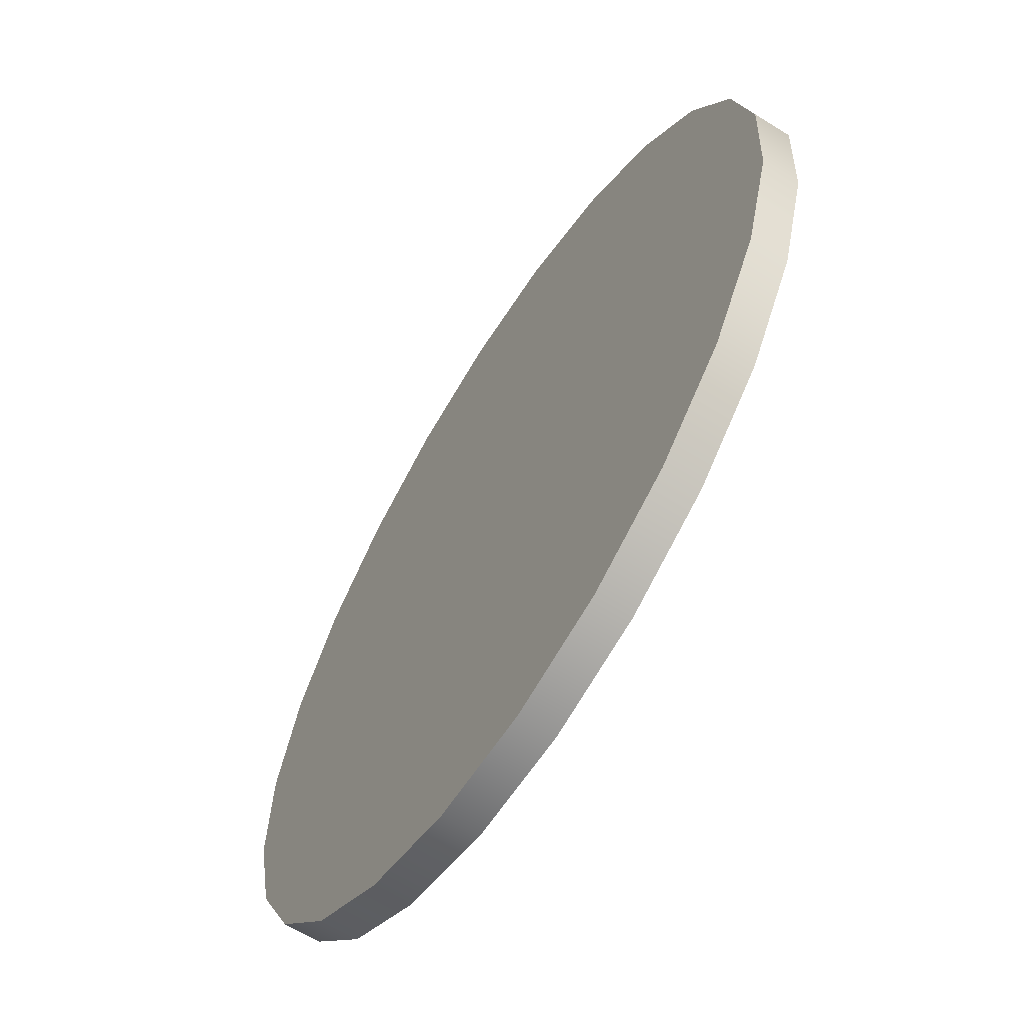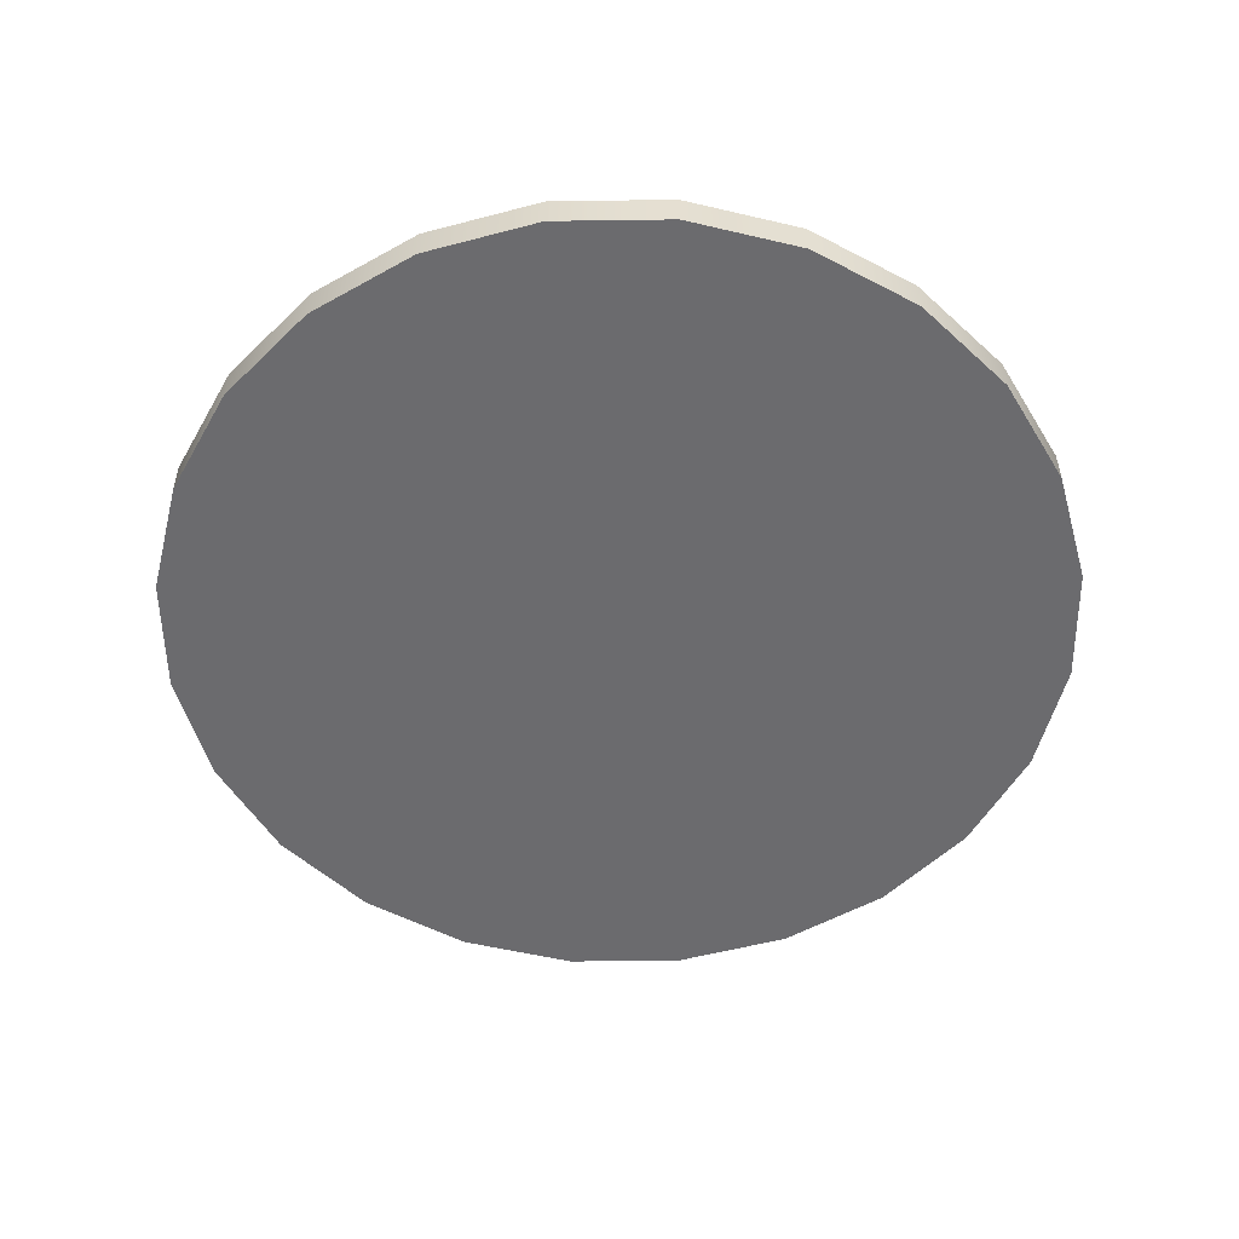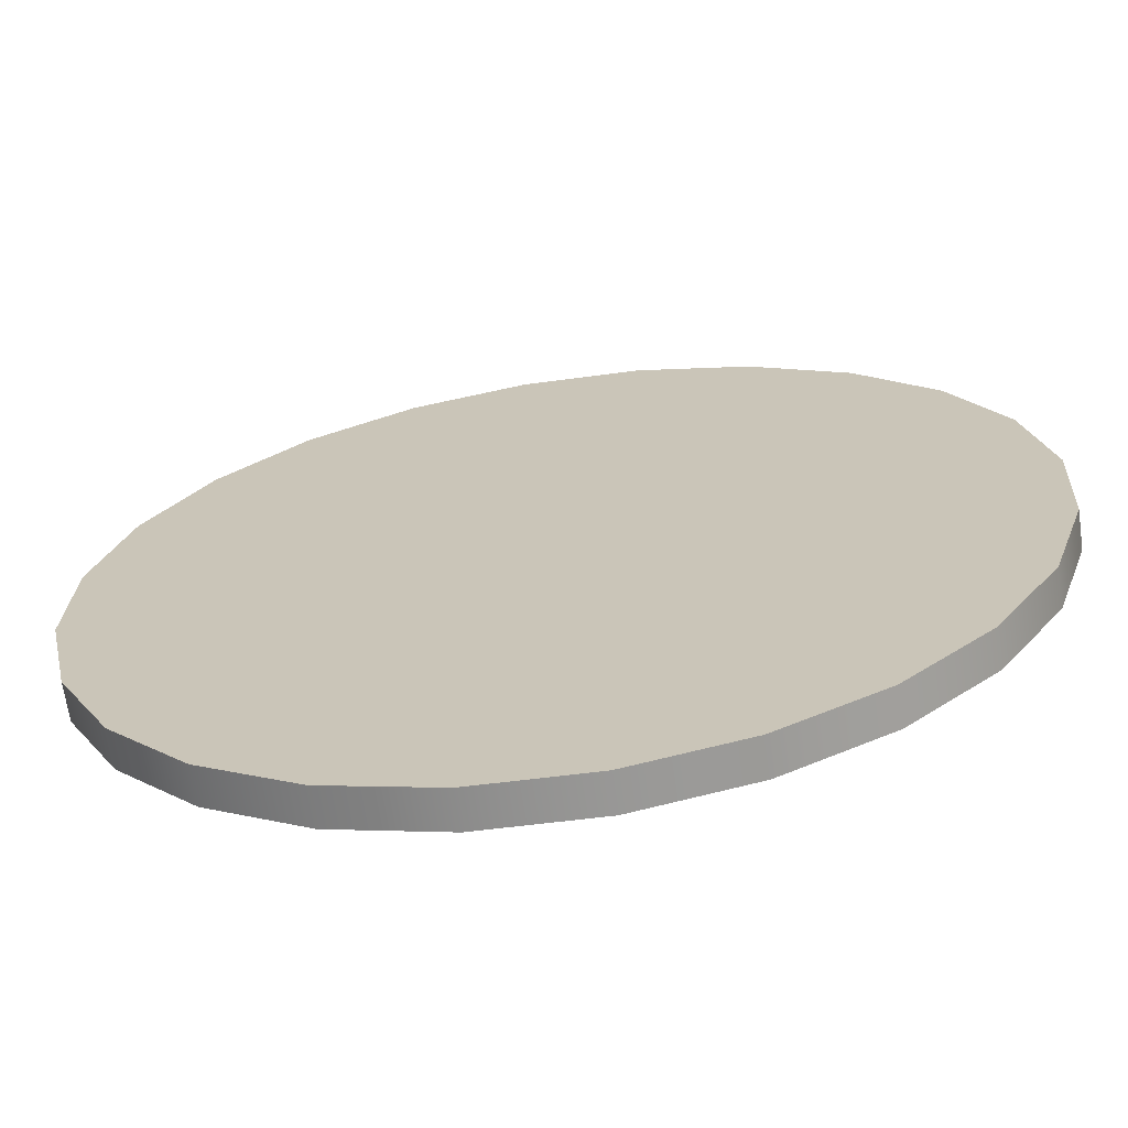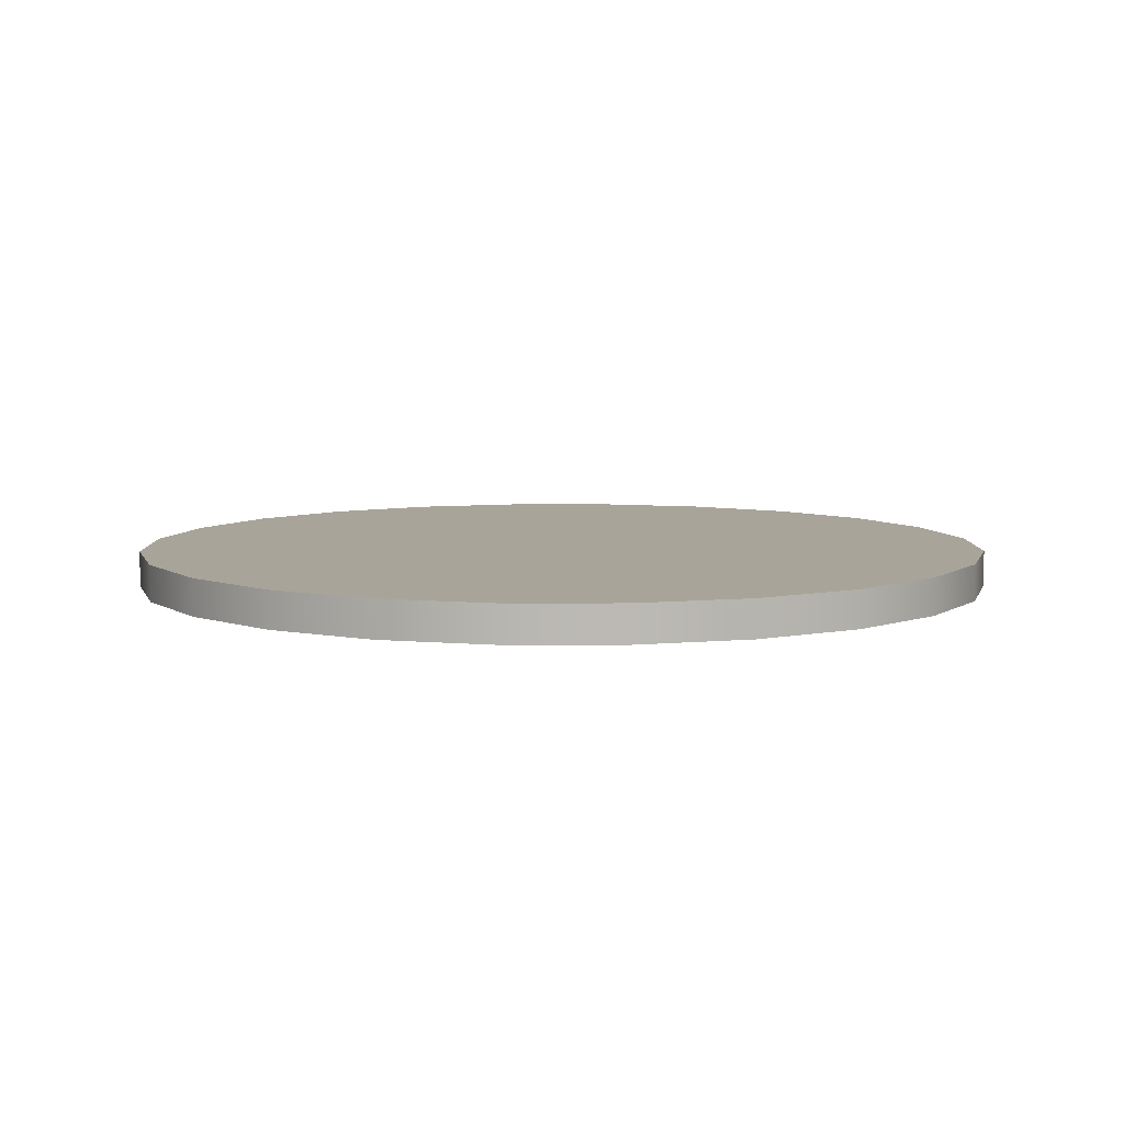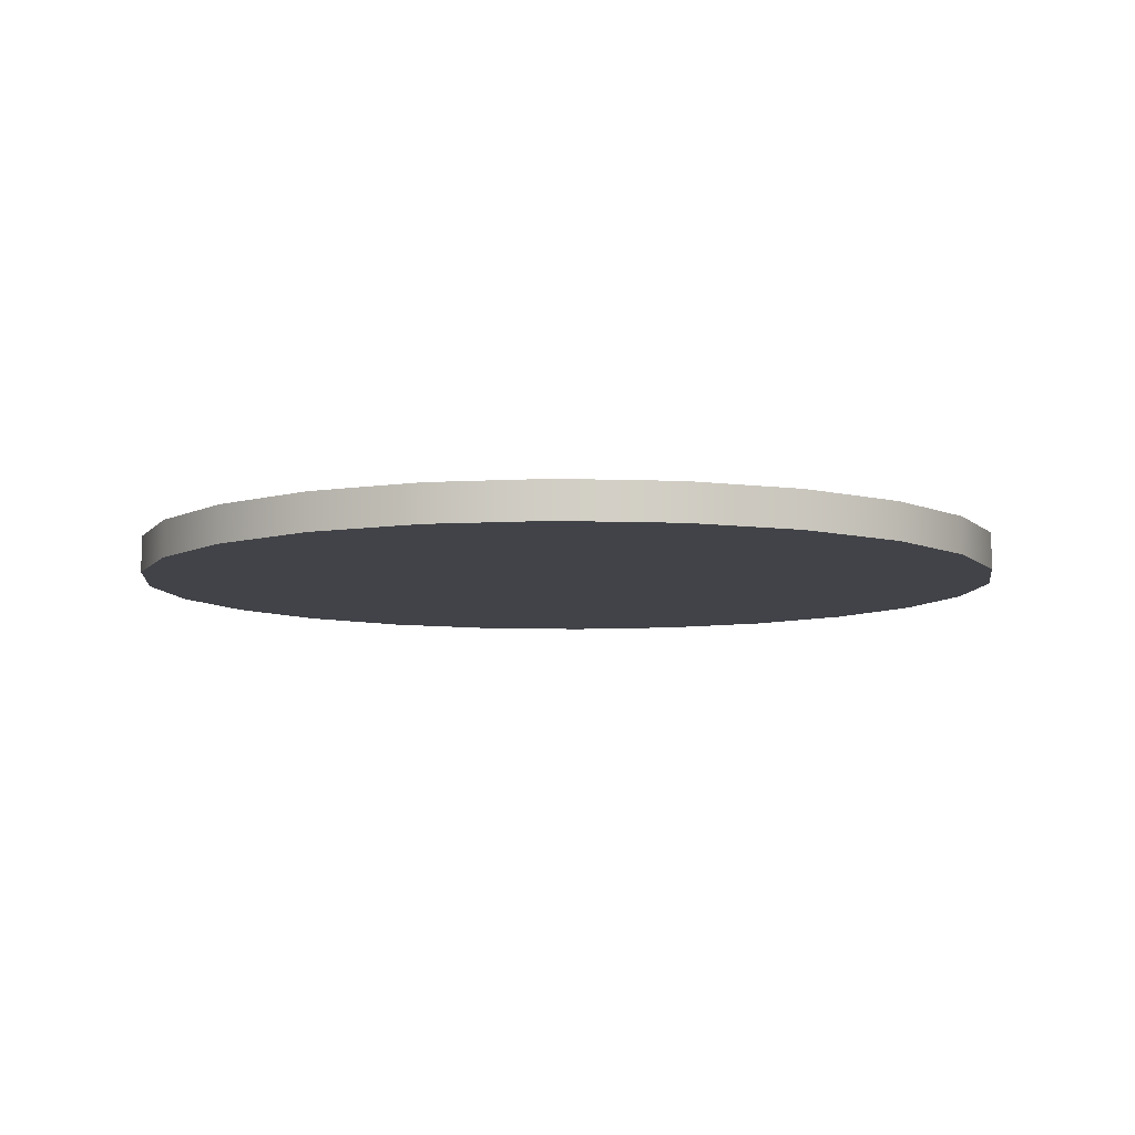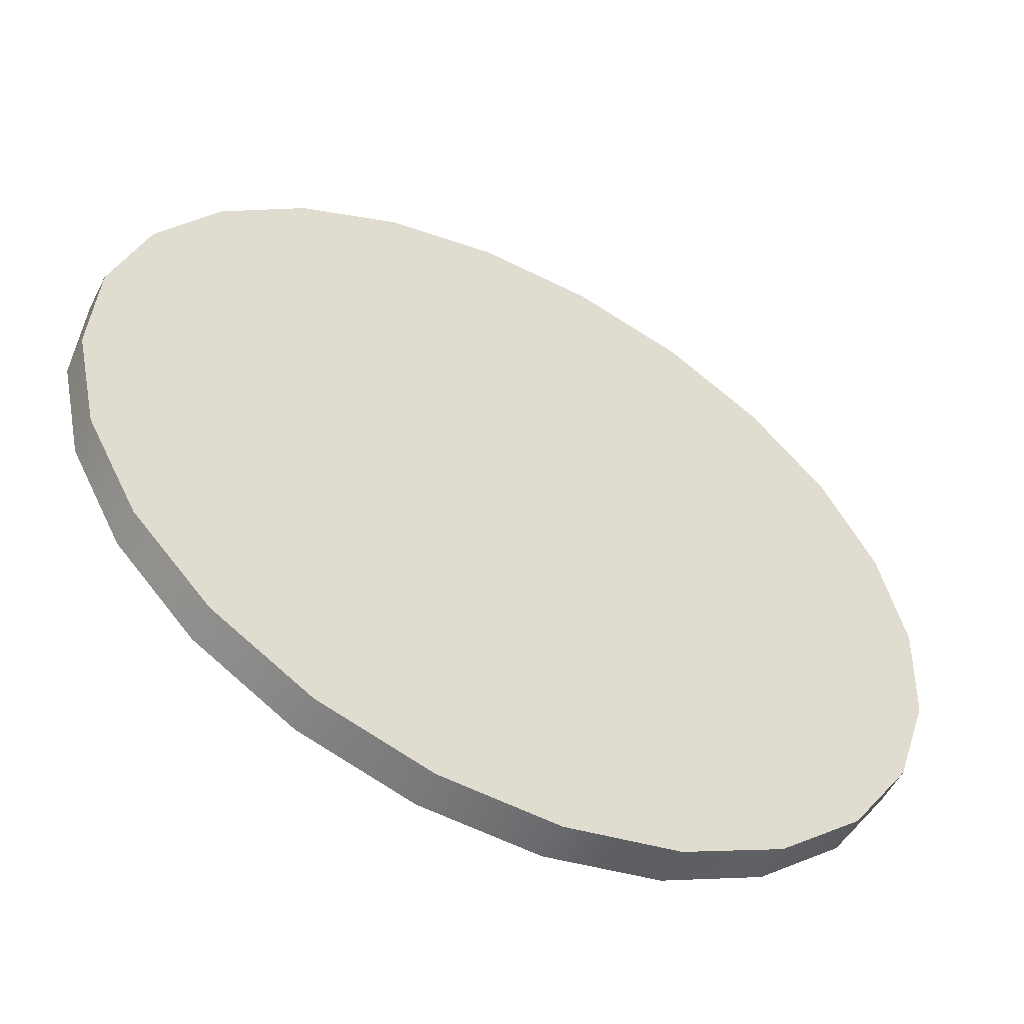
<metadata>
{"format":"obj","ext":"obj","renderer":"f3d","projection":"perspective","resolution":1024,"background":"white","views":[{"elev":-63.2,"azim":57.8,"up":"+Z"},{"elev":-53.5,"azim":-26.5,"up":"+Y"},{"elev":-67.3,"azim":8.4,"up":"+Z"},{"elev":7.1,"azim":-177.7,"up":"+Y"},{"elev":-7.6,"azim":56.8,"up":"+Y"},{"elev":-54.5,"azim":-26.9,"up":"+Z"}]}
</metadata>
<code>
o group_25/ID261#ID261
v 0.04583 -0.1662 0.6191
v 0.0563 -0.1697 0.6158
v 0.04583 -0.1697 0.6191
v 0.0563 -0.1662 0.6158
v 0.0563 -0.1662 0.6158
v 0.04583 -0.1662 0.6191
v 0.0563 -0.1697 0.6158
v 0.04583 -0.1697 0.6191
v 0.02412 -0.1697 0.643
v 0.02229 -0.1697 0.6647
v 0.02178 -0.1697 0.6537
v 0.02563 -0.1697 0.6752
v 0.02917 -0.1697 0.6332
v 0.03156 -0.1697 0.6844
v 0.03657 -0.1697 0.6251
v 0.03969 -0.1697 0.6918
v 0.04583 -0.1697 0.6191
v 0.04946 -0.1697 0.6969
v 0.0563 -0.1697 0.6158
v 0.0602 -0.1697 0.6992
v 0.06728 -0.1697 0.6153
v 0.07118 -0.1697 0.6987
v 0.07802 -0.1697 0.6176
v 0.08166 -0.1697 0.6954
v 0.08779 -0.1697 0.6227
v 0.09091 -0.1697 0.6894
v 0.09592 -0.1697 0.6301
v 0.09831 -0.1697 0.6813
v 0.1019 -0.1697 0.6393
v 0.1034 -0.1697 0.6715
v 0.1052 -0.1697 0.6498
v 0.1057 -0.1697 0.6608
v 0.1057 -0.1697 0.6608
v 0.1052 -0.1697 0.6498
v 0.1034 -0.1697 0.6715
v 0.1019 -0.1697 0.6393
v 0.09831 -0.1697 0.6813
v 0.09592 -0.1697 0.6301
v 0.09091 -0.1697 0.6894
v 0.08779 -0.1697 0.6227
v 0.08166 -0.1697 0.6954
v 0.07802 -0.1697 0.6176
v 0.07118 -0.1697 0.6987
v 0.06728 -0.1697 0.6153
v 0.0602 -0.1697 0.6992
v 0.0563 -0.1697 0.6158
v 0.04946 -0.1697 0.6969
v 0.04583 -0.1697 0.6191
v 0.03969 -0.1697 0.6918
v 0.03657 -0.1697 0.6251
v 0.03156 -0.1697 0.6844
v 0.02917 -0.1697 0.6332
v 0.02563 -0.1697 0.6752
v 0.02412 -0.1697 0.643
v 0.02229 -0.1697 0.6647
v 0.02178 -0.1697 0.6537
v 0.03657 -0.1662 0.6251
v 0.03657 -0.1697 0.6251
v 0.03657 -0.1662 0.6251
v 0.03657 -0.1697 0.6251
v 0.02229 -0.1662 0.6647
v 0.02412 -0.1662 0.643
v 0.02178 -0.1662 0.6537
v 0.02563 -0.1662 0.6752
v 0.02917 -0.1662 0.6332
v 0.03156 -0.1662 0.6844
v 0.03657 -0.1662 0.6251
v 0.03969 -0.1662 0.6918
v 0.04583 -0.1662 0.6191
v 0.04946 -0.1662 0.6969
v 0.0563 -0.1662 0.6158
v 0.0602 -0.1662 0.6992
v 0.06728 -0.1662 0.6153
v 0.07118 -0.1662 0.6987
v 0.07802 -0.1662 0.6176
v 0.08166 -0.1662 0.6954
v 0.08779 -0.1662 0.6227
v 0.09091 -0.1662 0.6894
v 0.09592 -0.1662 0.6301
v 0.09831 -0.1662 0.6813
v 0.1019 -0.1662 0.6393
v 0.1034 -0.1662 0.6715
v 0.1052 -0.1662 0.6498
v 0.1057 -0.1662 0.6608
v 0.1057 -0.1662 0.6608
v 0.1034 -0.1662 0.6715
v 0.1052 -0.1662 0.6498
v 0.1019 -0.1662 0.6393
v 0.09831 -0.1662 0.6813
v 0.09592 -0.1662 0.6301
v 0.09091 -0.1662 0.6894
v 0.08779 -0.1662 0.6227
v 0.08166 -0.1662 0.6954
v 0.07802 -0.1662 0.6176
v 0.07118 -0.1662 0.6987
v 0.06728 -0.1662 0.6153
v 0.0602 -0.1662 0.6992
v 0.0563 -0.1662 0.6158
v 0.04946 -0.1662 0.6969
v 0.04583 -0.1662 0.6191
v 0.03969 -0.1662 0.6918
v 0.03657 -0.1662 0.6251
v 0.03156 -0.1662 0.6844
v 0.02917 -0.1662 0.6332
v 0.02563 -0.1662 0.6752
v 0.02412 -0.1662 0.643
v 0.02229 -0.1662 0.6647
v 0.02178 -0.1662 0.6537
v 0.06728 -0.1697 0.6153
v 0.06728 -0.1662 0.6153
v 0.06728 -0.1662 0.6153
v 0.06728 -0.1697 0.6153
v 0.02563 -0.1662 0.6752
v 0.03156 -0.1697 0.6844
v 0.03156 -0.1662 0.6844
v 0.02563 -0.1697 0.6752
v 0.02563 -0.1697 0.6752
v 0.02563 -0.1662 0.6752
v 0.03156 -0.1697 0.6844
v 0.03156 -0.1662 0.6844
v 0.02229 -0.1662 0.6647
v 0.02229 -0.1697 0.6647
v 0.02229 -0.1697 0.6647
v 0.02229 -0.1662 0.6647
v 0.02178 -0.1662 0.6537
v 0.02178 -0.1697 0.6537
v 0.02178 -0.1697 0.6537
v 0.02178 -0.1662 0.6537
v 0.02412 -0.1662 0.643
v 0.02412 -0.1697 0.643
v 0.02412 -0.1697 0.643
v 0.02412 -0.1662 0.643
v 0.02917 -0.1662 0.6332
v 0.02917 -0.1697 0.6332
v 0.02917 -0.1697 0.6332
v 0.02917 -0.1662 0.6332
v 0.07802 -0.1697 0.6176
v 0.07802 -0.1662 0.6176
v 0.07802 -0.1662 0.6176
v 0.07802 -0.1697 0.6176
v 0.08779 -0.1697 0.6227
v 0.08779 -0.1662 0.6227
v 0.08779 -0.1662 0.6227
v 0.08779 -0.1697 0.6227
v 0.09592 -0.1697 0.6301
v 0.09592 -0.1662 0.6301
v 0.09592 -0.1662 0.6301
v 0.09592 -0.1697 0.6301
v 0.1019 -0.1662 0.6393
v 0.1019 -0.1697 0.6393
v 0.1019 -0.1662 0.6393
v 0.1019 -0.1697 0.6393
v 0.1052 -0.1662 0.6498
v 0.1052 -0.1697 0.6498
v 0.1052 -0.1662 0.6498
v 0.1052 -0.1697 0.6498
v 0.1057 -0.1662 0.6608
v 0.1057 -0.1697 0.6608
v 0.1057 -0.1662 0.6608
v 0.1057 -0.1697 0.6608
v 0.1034 -0.1662 0.6715
v 0.1034 -0.1697 0.6715
v 0.1034 -0.1662 0.6715
v 0.1034 -0.1697 0.6715
v 0.09831 -0.1662 0.6813
v 0.09831 -0.1697 0.6813
v 0.09831 -0.1662 0.6813
v 0.09831 -0.1697 0.6813
v 0.09091 -0.1662 0.6894
v 0.09091 -0.1697 0.6894
v 0.09091 -0.1662 0.6894
v 0.09091 -0.1697 0.6894
v 0.08166 -0.1697 0.6954
v 0.08166 -0.1662 0.6954
v 0.08166 -0.1662 0.6954
v 0.08166 -0.1697 0.6954
v 0.07118 -0.1697 0.6987
v 0.07118 -0.1662 0.6987
v 0.07118 -0.1662 0.6987
v 0.07118 -0.1697 0.6987
v 0.0602 -0.1697 0.6992
v 0.0602 -0.1662 0.6992
v 0.0602 -0.1662 0.6992
v 0.0602 -0.1697 0.6992
v 0.04946 -0.1697 0.6969
v 0.04946 -0.1662 0.6969
v 0.04946 -0.1662 0.6969
v 0.04946 -0.1697 0.6969
v 0.03969 -0.1697 0.6918
v 0.03969 -0.1662 0.6918
v 0.03969 -0.1662 0.6918
v 0.03969 -0.1697 0.6918
f 1 2 3
f 2 1 4
f 5 6 7
f 8 7 6
f 9 10 11
f 10 9 12
f 12 9 13
f 12 13 14
f 14 13 15
f 14 15 16
f 16 15 17
f 16 17 18
f 18 17 19
f 18 19 20
f 20 19 21
f 20 21 22
f 22 21 23
f 22 23 24
f 24 23 25
f 24 25 26
f 26 25 27
f 26 27 28
f 28 27 29
f 28 29 30
f 30 29 31
f 30 31 32
f 33 34 35
f 34 36 35
f 35 36 37
f 36 38 37
f 37 38 39
f 38 40 39
f 39 40 41
f 40 42 41
f 41 42 43
f 42 44 43
f 43 44 45
f 44 46 45
f 45 46 47
f 46 48 47
f 47 48 49
f 48 50 49
f 49 50 51
f 50 52 51
f 51 52 53
f 52 54 53
f 53 54 55
f 56 55 54
f 57 3 58
f 3 57 1
f 6 59 8
f 60 8 59
f 61 62 63
f 62 61 64
f 62 64 65
f 65 64 66
f 65 66 67
f 67 66 68
f 67 68 69
f 69 68 70
f 69 70 71
f 71 70 72
f 71 72 73
f 73 72 74
f 73 74 75
f 75 74 76
f 75 76 77
f 77 76 78
f 77 78 79
f 79 78 80
f 79 80 81
f 81 80 82
f 81 82 83
f 83 82 84
f 85 86 87
f 87 86 88
f 86 89 88
f 88 89 90
f 89 91 90
f 90 91 92
f 91 93 92
f 92 93 94
f 93 95 94
f 94 95 96
f 95 97 96
f 96 97 98
f 97 99 98
f 98 99 100
f 99 101 100
f 100 101 102
f 101 103 102
f 102 103 104
f 103 105 104
f 104 105 106
f 105 107 106
f 108 106 107
f 4 109 2
f 109 4 110
f 111 5 112
f 7 112 5
f 113 114 115
f 114 113 116
f 117 118 119
f 120 119 118
f 121 116 113
f 116 121 122
f 123 124 117
f 118 117 124
f 125 122 121
f 122 125 126
f 127 128 123
f 124 123 128
f 129 126 125
f 126 129 130
f 131 132 127
f 128 127 132
f 133 130 129
f 130 133 134
f 135 136 131
f 132 131 136
f 57 134 133
f 134 57 58
f 60 59 135
f 136 135 59
f 110 137 109
f 137 110 138
f 139 111 140
f 112 140 111
f 138 141 137
f 141 138 142
f 143 139 144
f 140 144 139
f 142 145 141
f 145 142 146
f 147 143 148
f 144 148 143
f 145 149 150
f 149 145 146
f 147 148 151
f 152 151 148
f 150 153 154
f 153 150 149
f 151 152 155
f 156 155 152
f 154 157 158
f 157 154 153
f 155 156 159
f 160 159 156
f 158 161 162
f 161 158 157
f 159 160 163
f 164 163 160
f 162 165 166
f 165 162 161
f 163 164 167
f 168 167 164
f 166 169 170
f 169 166 165
f 167 168 171
f 172 171 168
f 169 173 170
f 173 169 174
f 175 171 176
f 172 176 171
f 174 177 173
f 177 174 178
f 179 175 180
f 176 180 175
f 178 181 177
f 181 178 182
f 183 179 184
f 180 184 179
f 182 185 181
f 185 182 186
f 187 183 188
f 184 188 183
f 186 189 185
f 189 186 190
f 191 187 192
f 188 192 187
f 190 114 189
f 114 190 115
f 120 191 119
f 192 119 191

</code>
